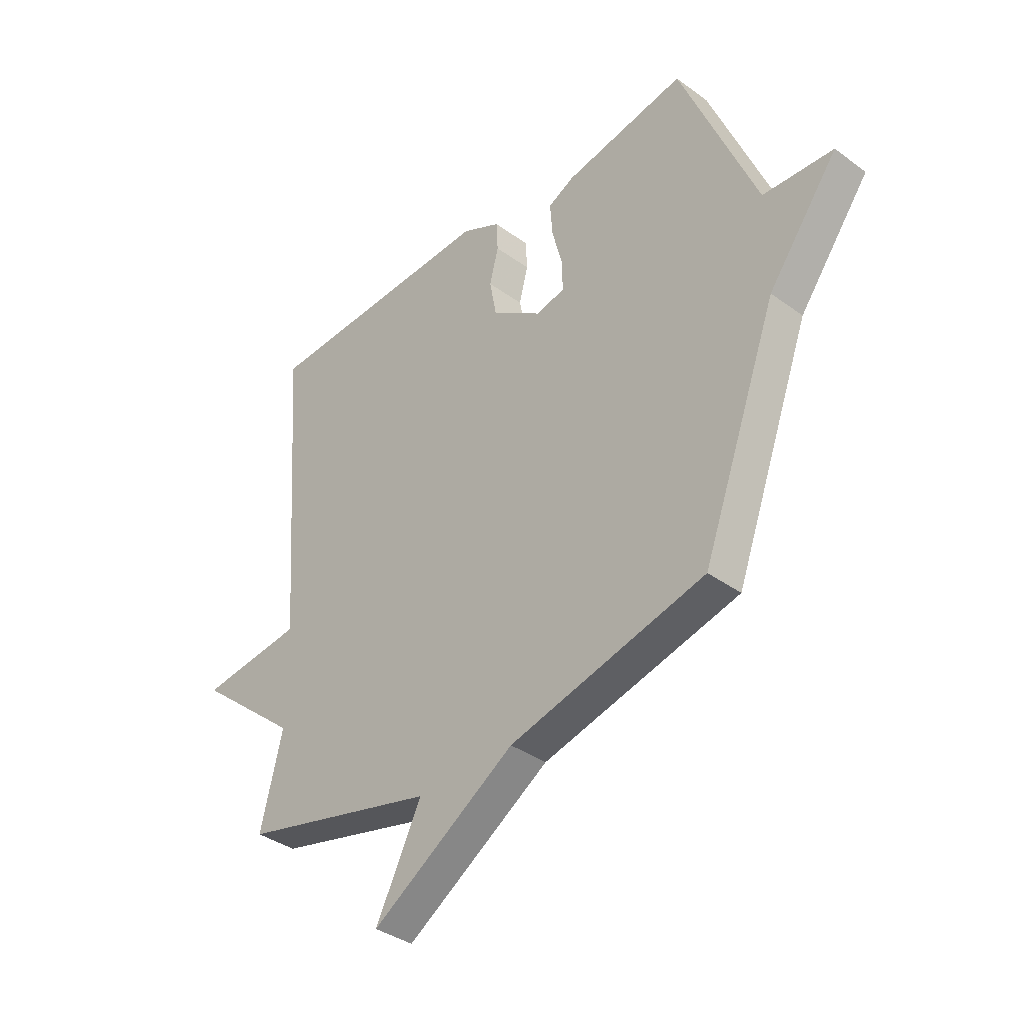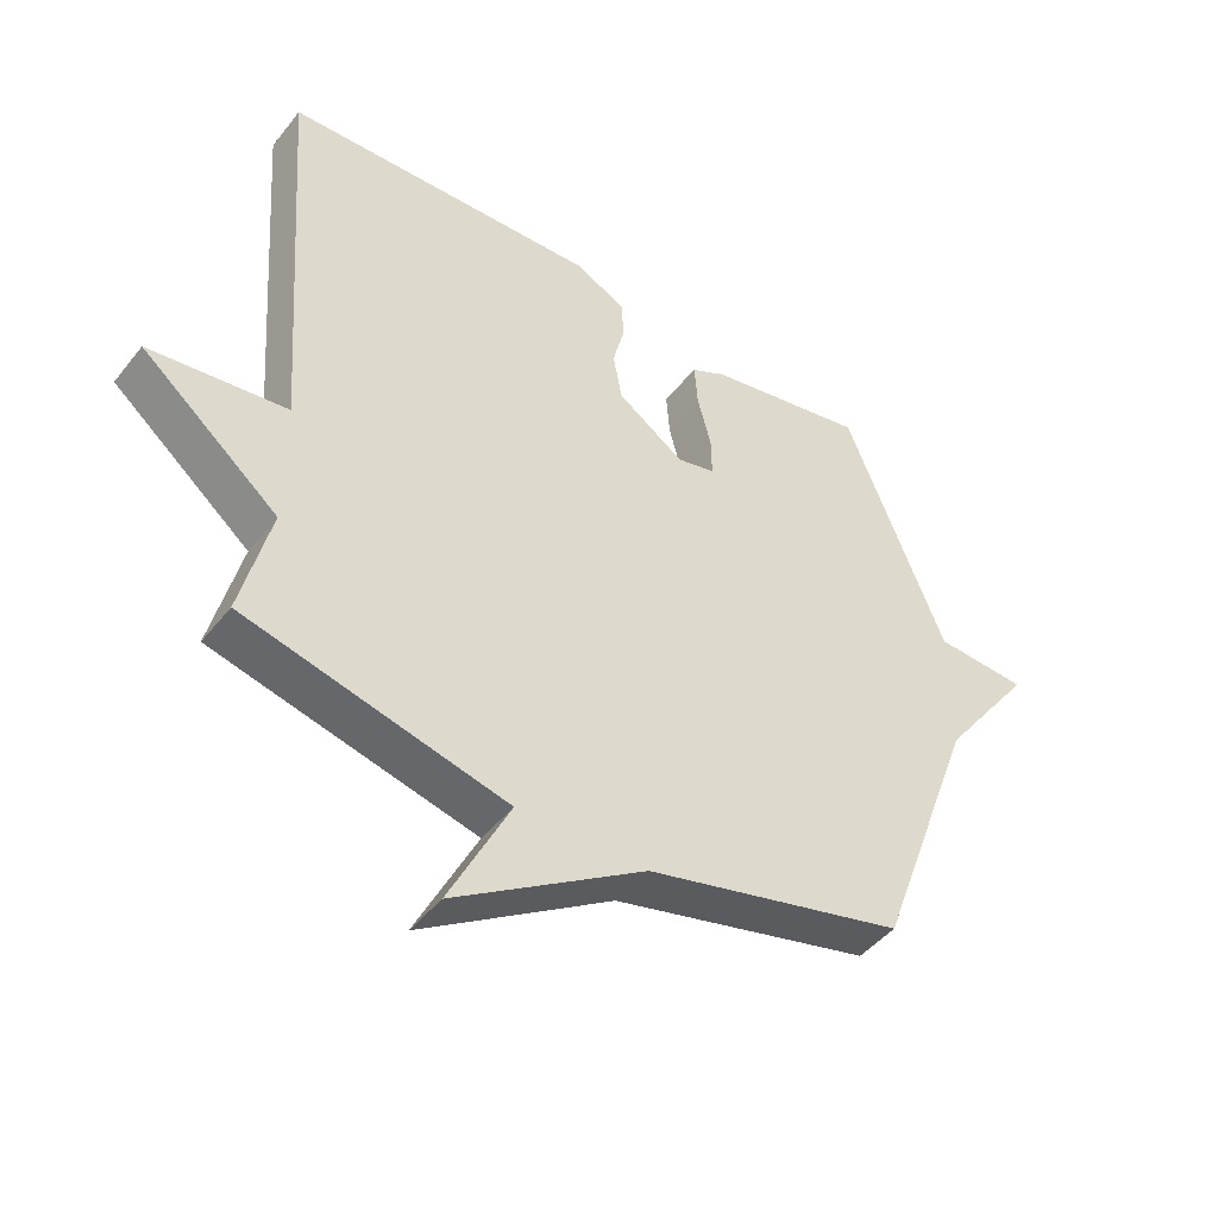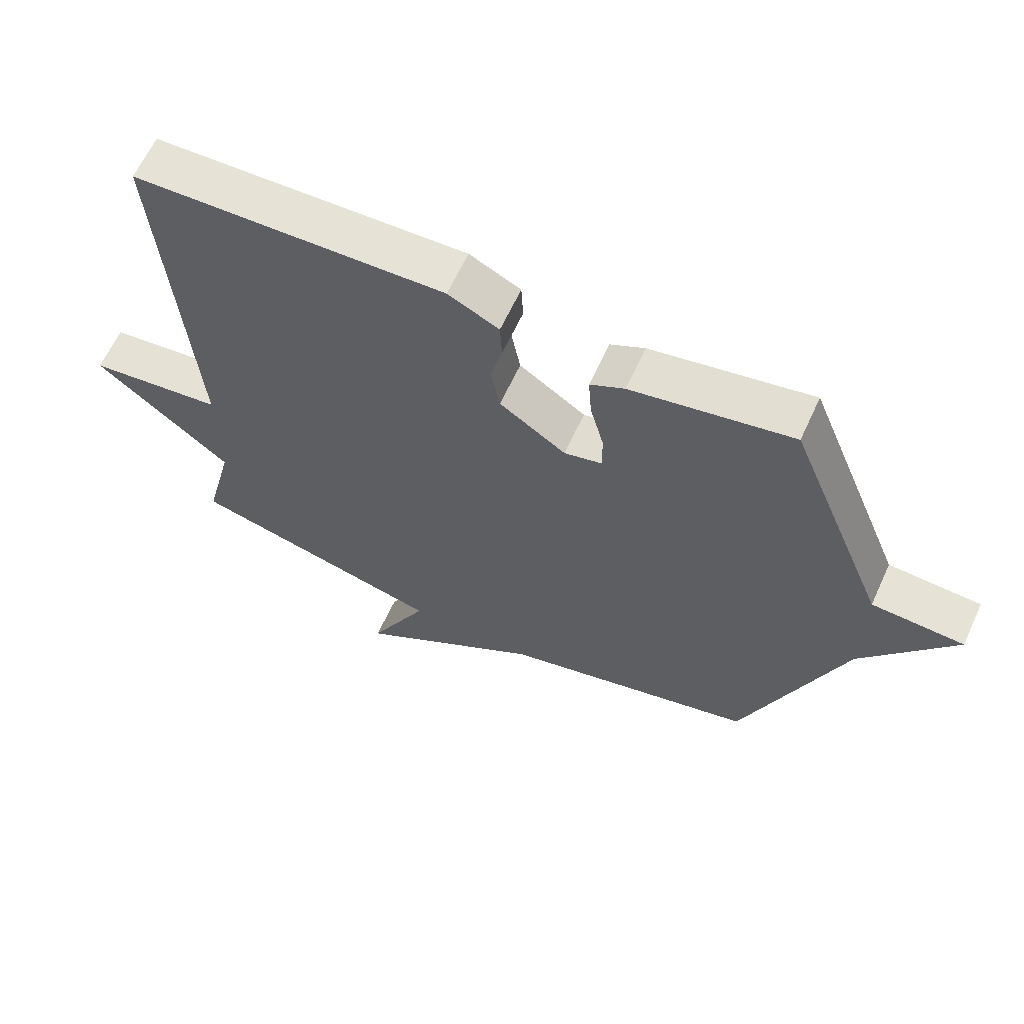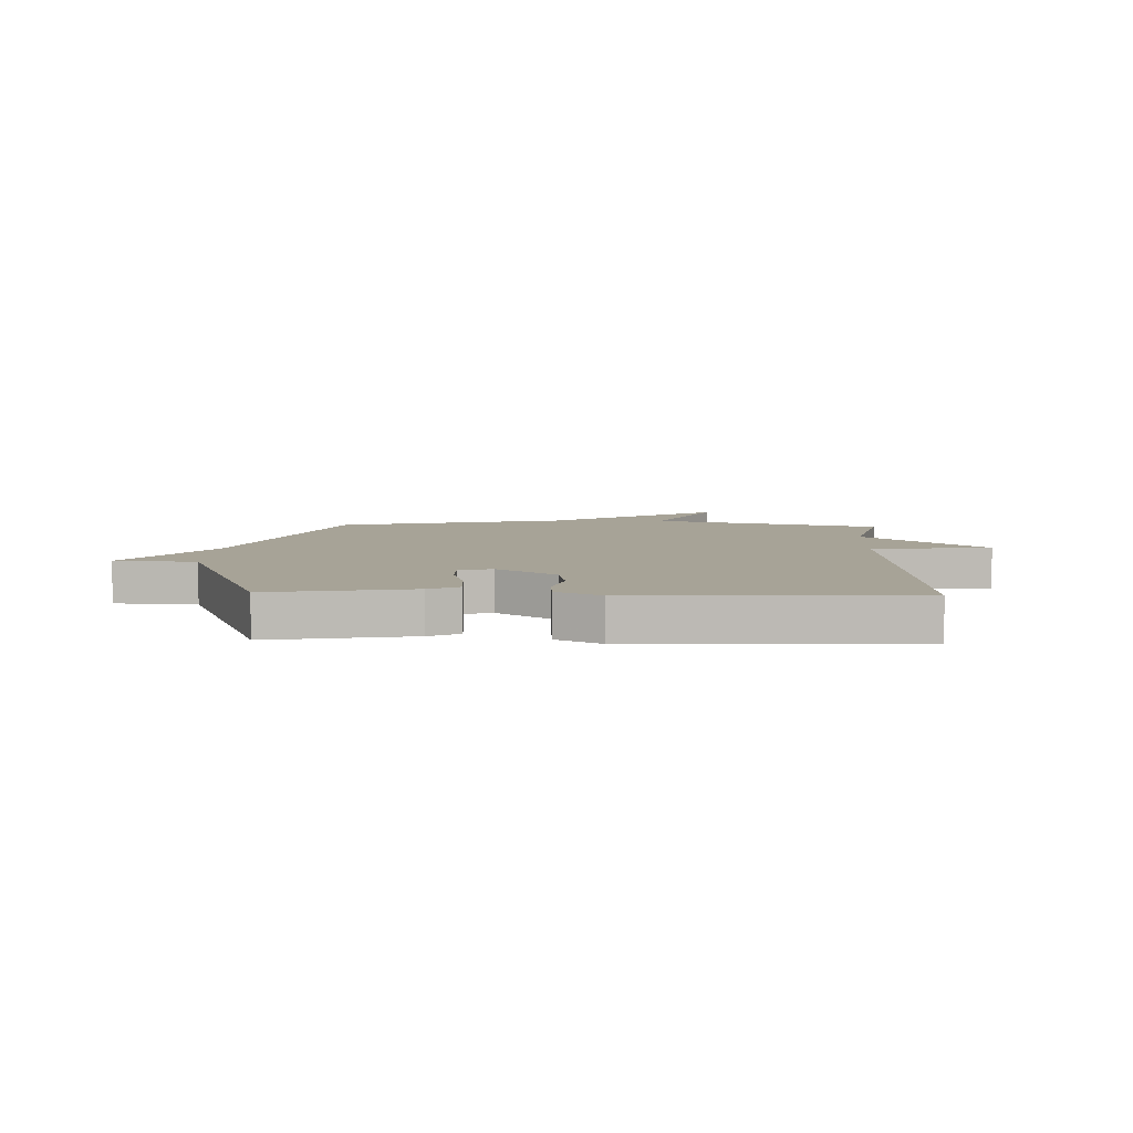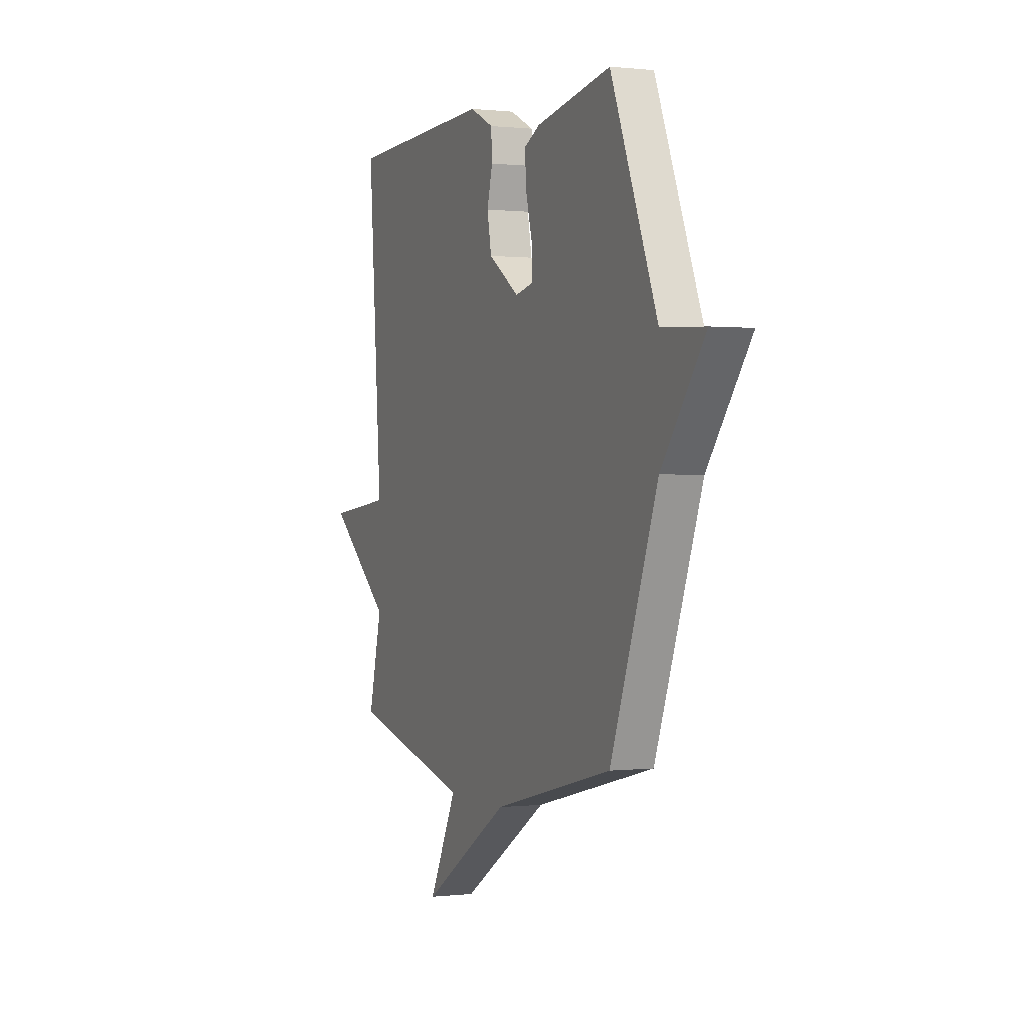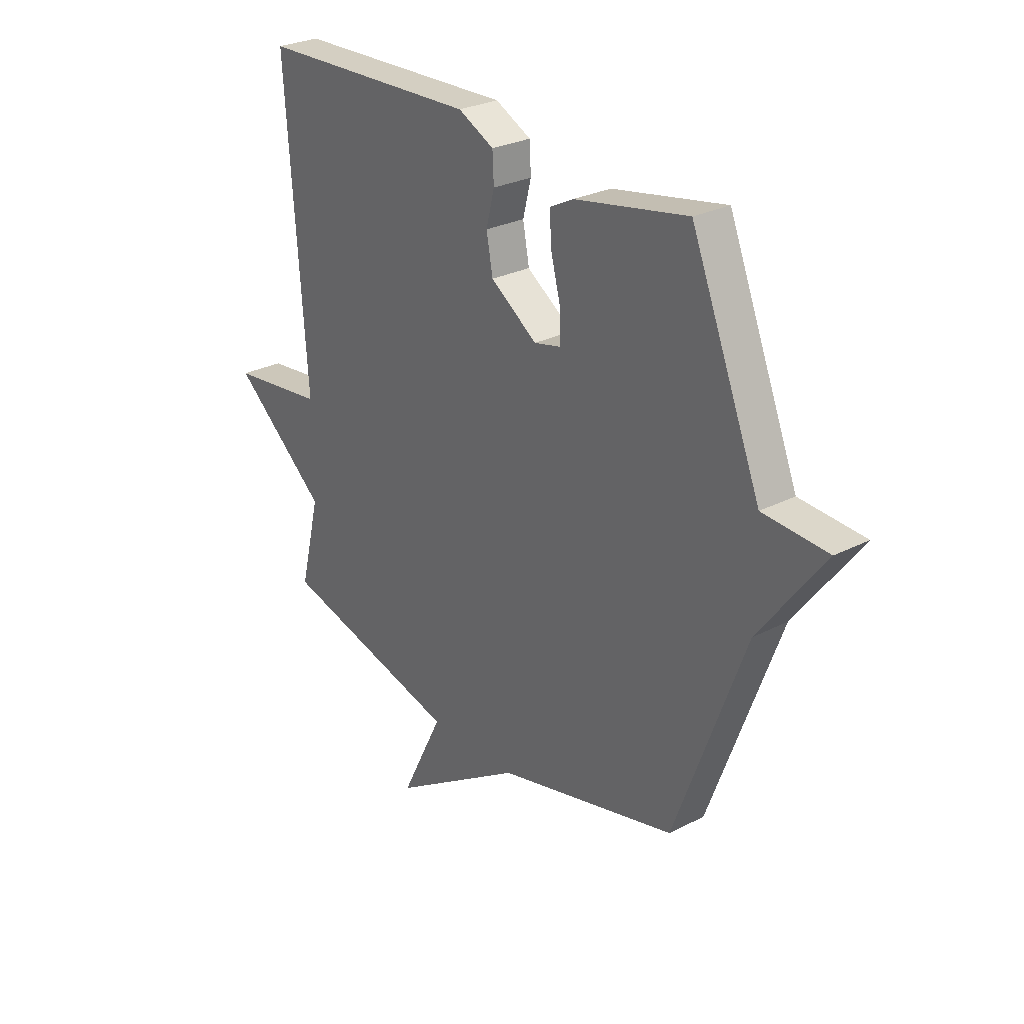
<metadata>
{"format":"obj","ext":"obj","renderer":"f3d","projection":"perspective","resolution":1024,"background":"white","views":[{"elev":-37.2,"azim":-133.1,"up":"+Z"},{"elev":-45.6,"azim":144.1,"up":"+Z"},{"elev":63.3,"azim":-155.3,"up":"+Z"},{"elev":6.7,"azim":2.2,"up":"+Y"},{"elev":0.4,"azim":-113.2,"up":"+Z"},{"elev":27.6,"azim":-128.2,"up":"+Z"}]}
</metadata>
<code>
v -0.5 0.07 0.5
v -0.251 0.07 0.453
v -0.198 0.07 0.426
v -0.203 0.07 0.358
v -0.224 0.07 0.278
v -0.225 0.07 0.216
v -0.166 0.07 0.202
v -0.063 0.07 0.272
v -0.049 0.07 0.347
v -0.067 0.07 0.418
v -0.064 0.07 0.478
v 0.015 0.07 0.517
v 0.5 0.07 0.5
v 0.455 0.07 -0.117
v 0.666 0.07 -0.142
v 0.455 0.07 -0.317
v 0.5 0.07 -0.5
v 0.099 0.07 -0.6
v 0.192 0.07 -0.787
v -0.101 0.07 -0.6
v -0.5 0.07 -0.5
v -0.655 0.07 -0.08
v -0.798 0.07 0.112
v -0.655 0.07 0.12
v -0.5 0 0.5
v -0.251 0 0.453
v -0.198 0 0.426
v -0.203 0 0.358
v -0.224 0 0.278
v -0.225 0 0.216
v -0.166 0 0.202
v -0.063 0 0.272
v -0.049 0 0.347
v -0.067 0 0.418
v -0.064 0 0.478
v 0.015 0 0.517
v 0.5 0 0.5
v 0.455 0 -0.117
v 0.666 0 -0.142
v 0.455 0 -0.317
v 0.5 0 -0.5
v 0.099 0 -0.6
v 0.192 0 -0.787
v -0.101 0 -0.6
v -0.5 0 -0.5
v -0.655 0 -0.08
v -0.798 0 0.112
v -0.655 0 0.12
f 22 23 24
f 22 24 1
f 21 22 1
f 20 21 1
f 18 19 20 1
f 16 17 18
f 14 15 16 18
f 12 13 14
f 11 12 14
f 10 11 14
f 9 10 14
f 8 9 14 18
f 7 8 18
f 6 7 18
f 3 4 5
f 2 3 5
f 1 2 5
f 1 5 6
f 1 6 18
f 48 47 46
f 25 48 46
f 25 46 45
f 25 45 44
f 25 44 43 42
f 42 41 40
f 42 40 39 38
f 38 37 36
f 38 36 35
f 38 35 34
f 38 34 33
f 42 38 33 32
f 42 32 31
f 42 31 30
f 29 28 27
f 29 27 26
f 29 26 25
f 30 29 25
f 42 30 25
f 1 25 26 2
f 2 26 27 3
f 3 27 28 4
f 4 28 29 5
f 5 29 30 6
f 6 30 31 7
f 7 31 32 8
f 8 32 33 9
f 9 33 34 10
f 10 34 35 11
f 11 35 36 12
f 12 36 37 13
f 13 37 38 14
f 14 38 39 15
f 15 39 40 16
f 16 40 41 17
f 17 41 42 18
f 18 42 43 19
f 19 43 44 20
f 20 44 45 21
f 21 45 46 22
f 22 46 47 23
f 23 47 48 24
f 24 48 25 1

</code>
